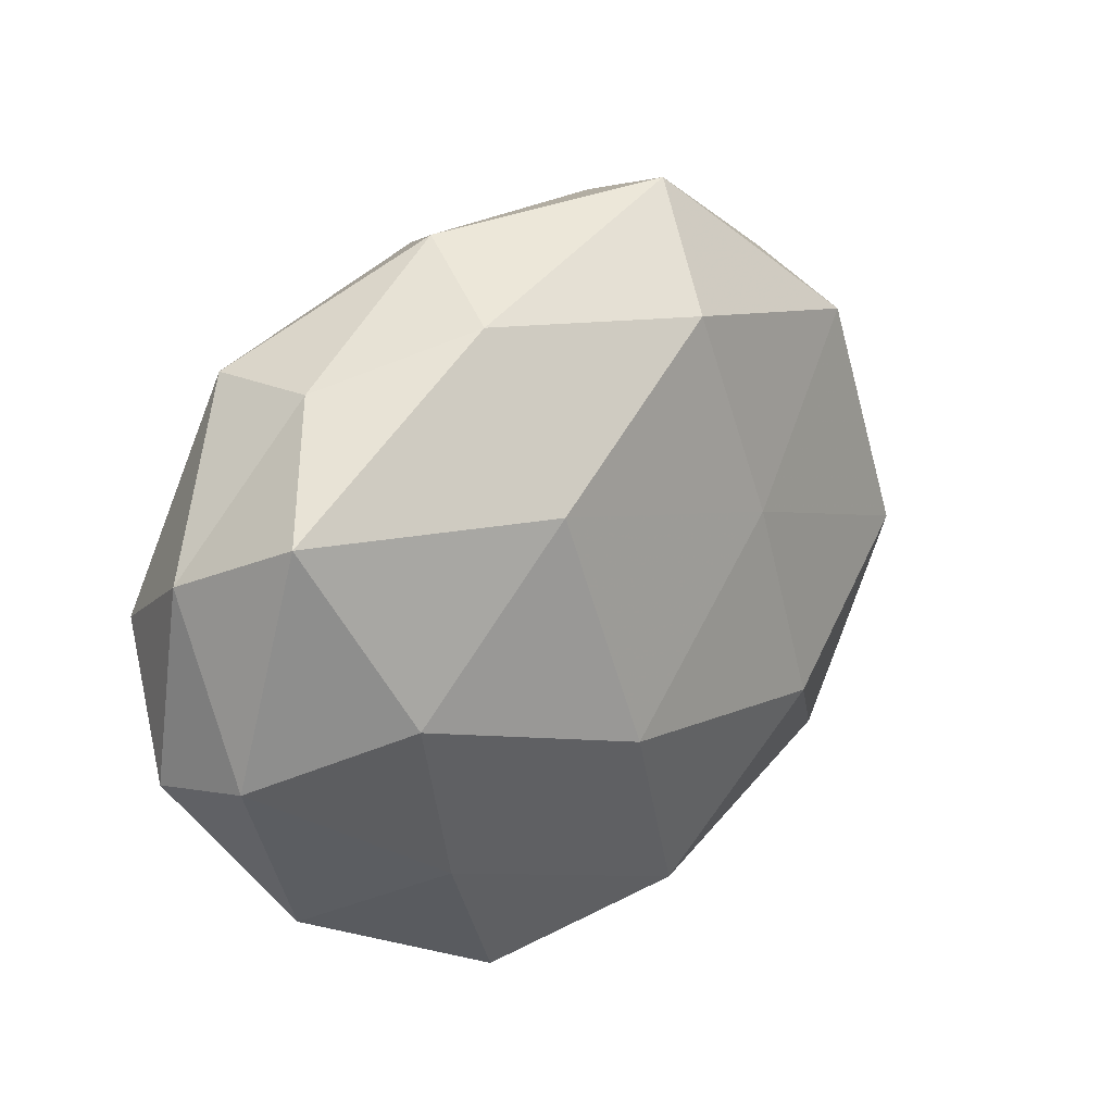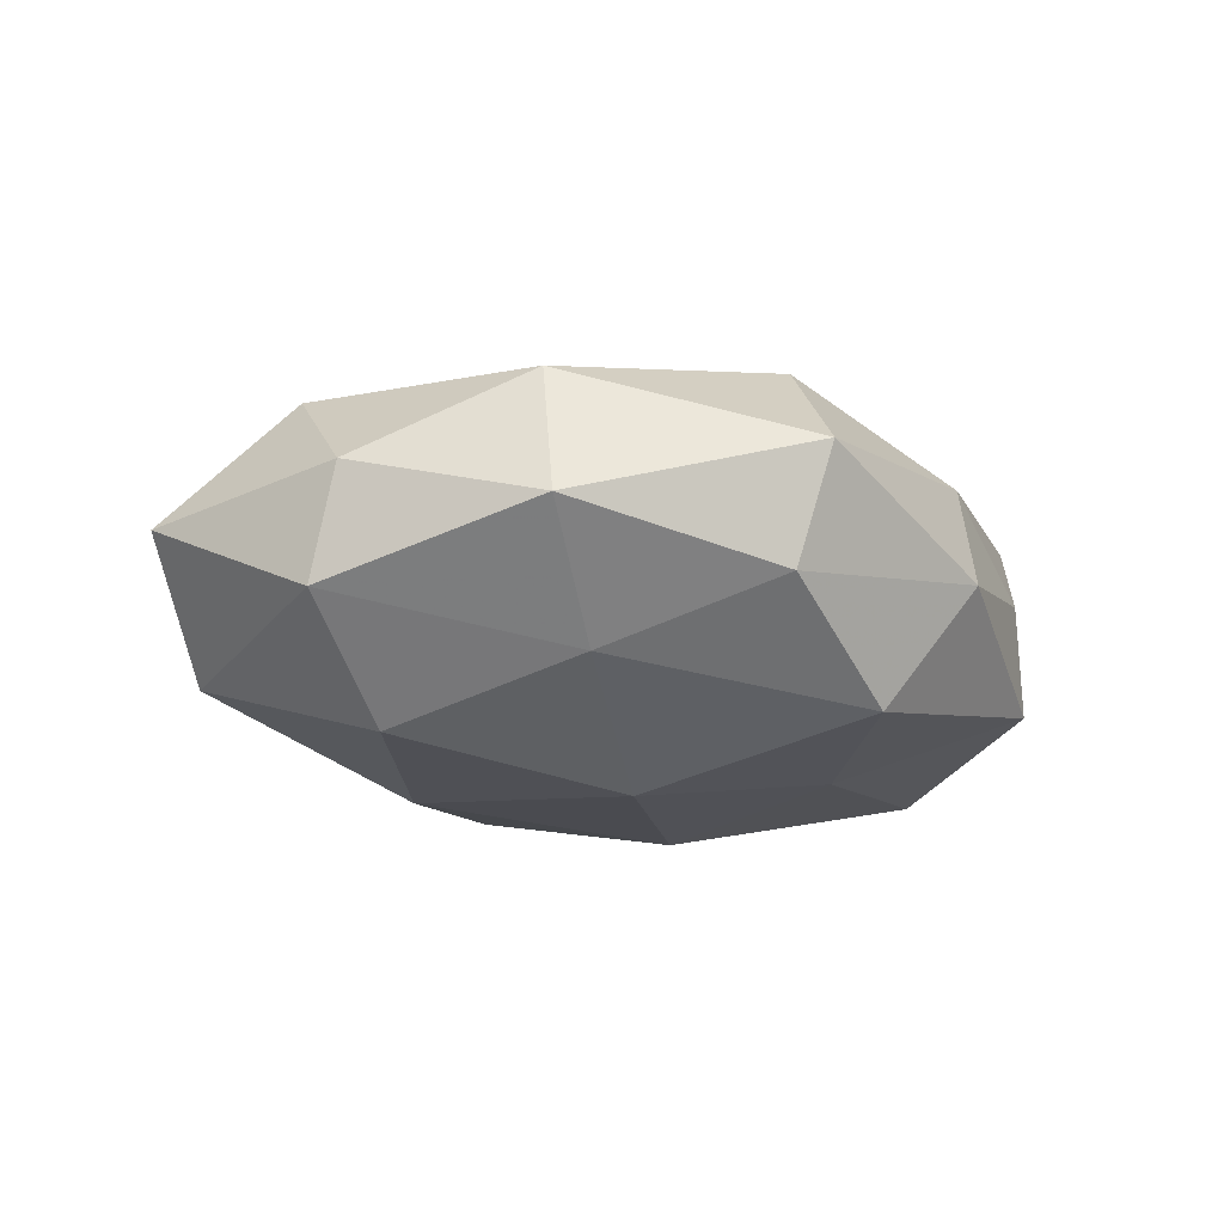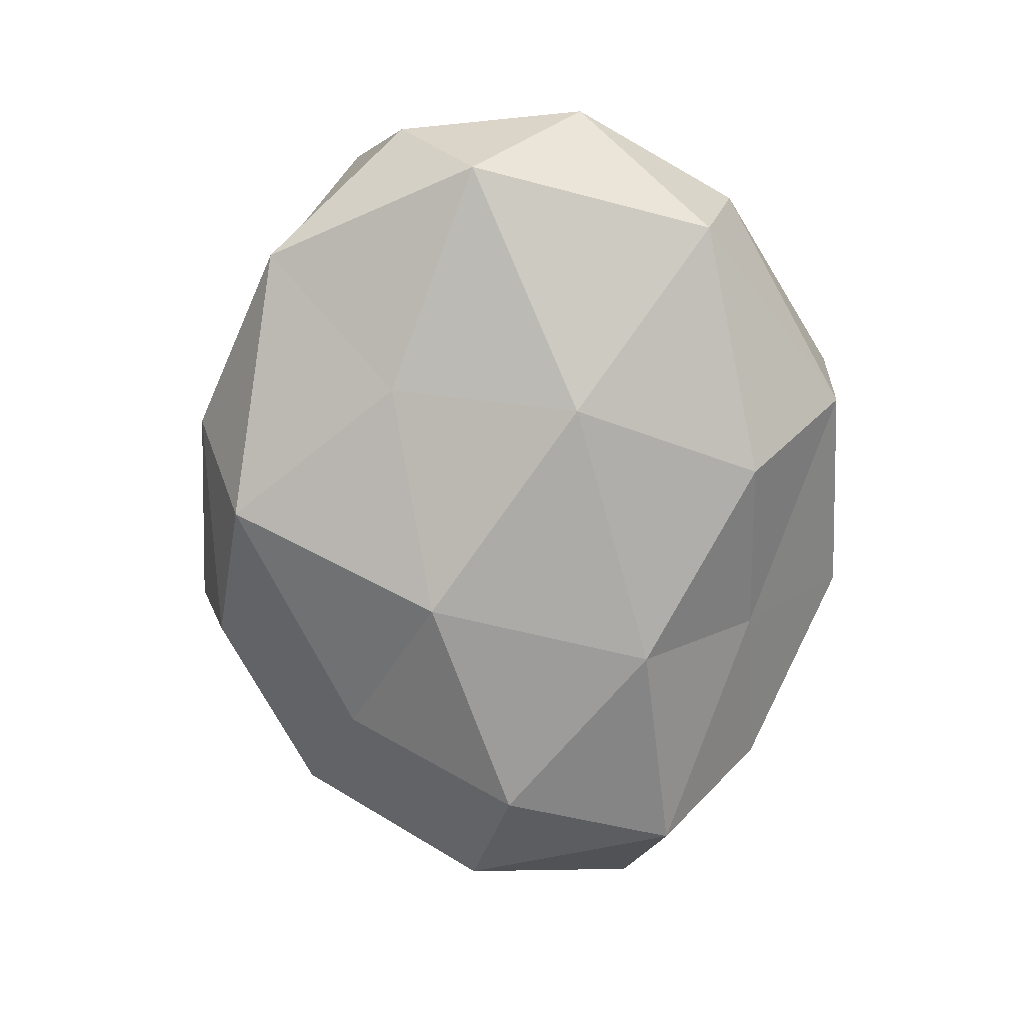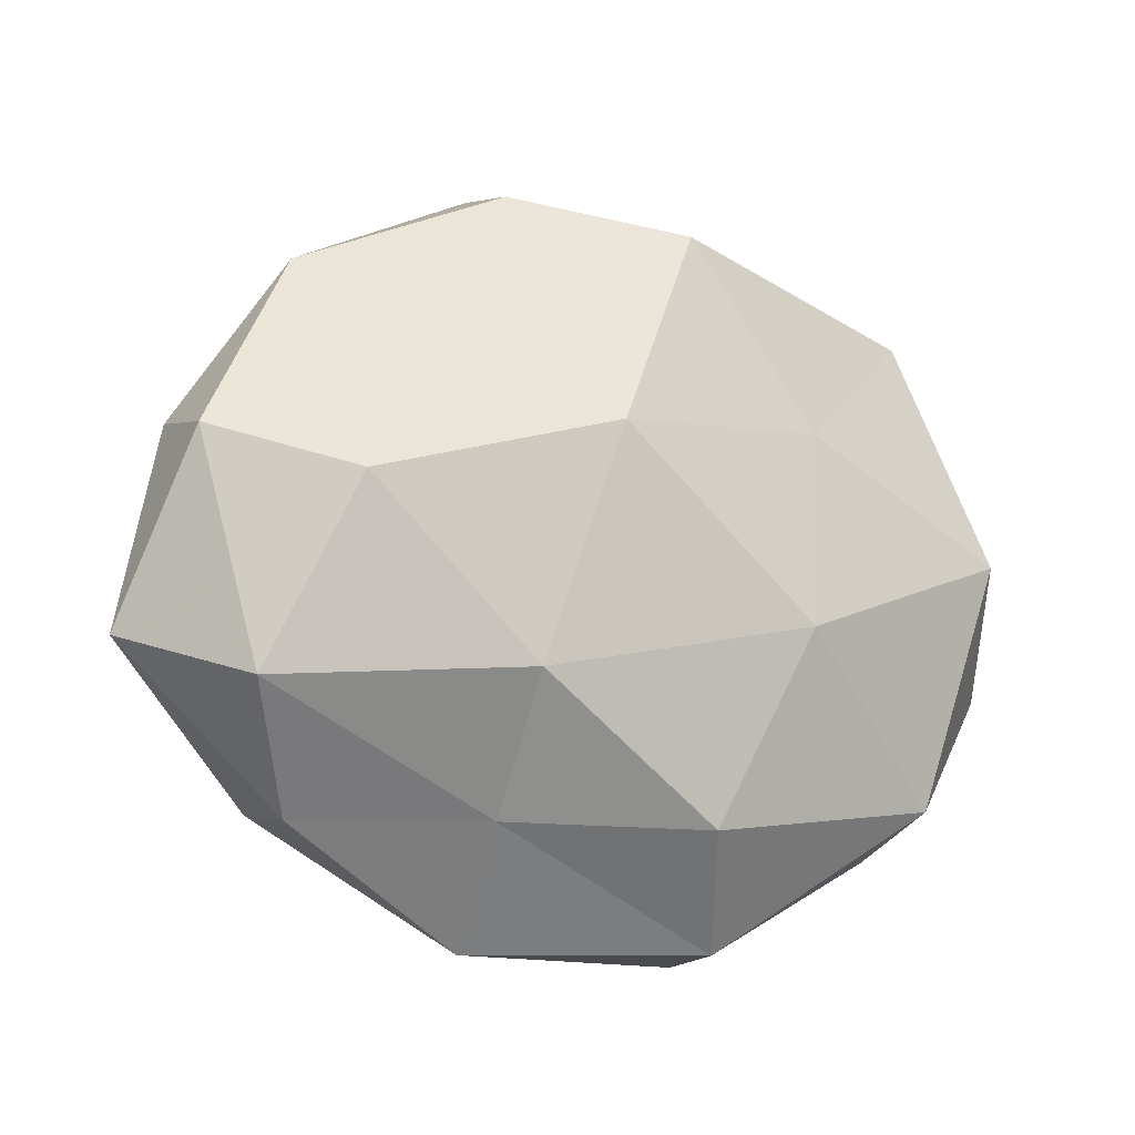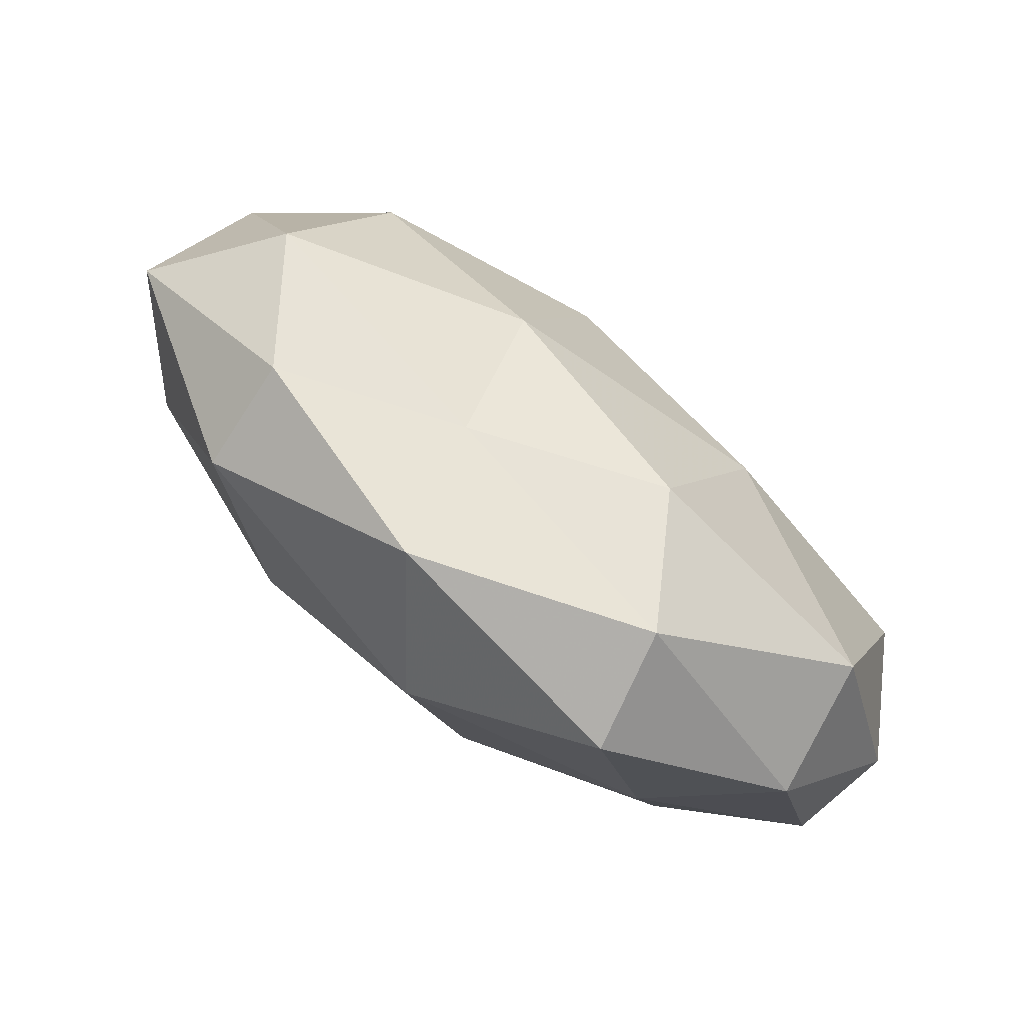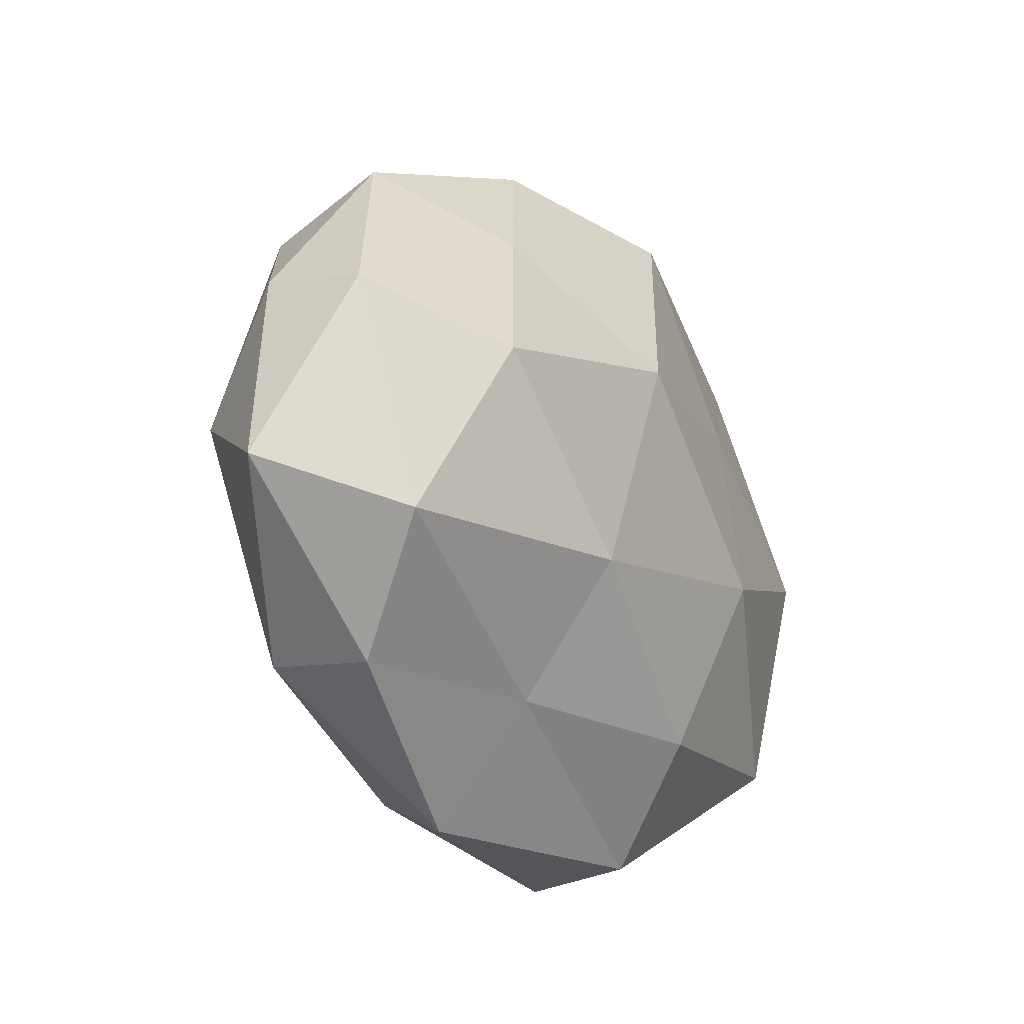
<metadata>
{"format":"obj","ext":"obj","renderer":"f3d","projection":"perspective","resolution":1024,"background":"white","views":[{"elev":22.5,"azim":-44.1,"up":"+Y"},{"elev":-17.1,"azim":137.3,"up":"+Z"},{"elev":-76.6,"azim":-86.6,"up":"+Z"},{"elev":-12.8,"azim":150.7,"up":"+Y"},{"elev":-76.9,"azim":142.5,"up":"+Y"},{"elev":-23.3,"azim":120.6,"up":"+Y"}]}
</metadata>
<code>
v -0.03642 -0.001974 0.01975
v -0.01387 0.04253 -0.002943
v -0.05149 0.01244 -0.001377
v -0.05169 -0.007896 0.008714
v -0.009093 -0.01072 0.02506
v -0.04728 0.01974 0.01354
v 0.01495 0.009091 0.02116
v 0.01455 0.04188 -0.007302
v -0.003937 0.03688 -0.01791
v 0.0457 -0.001569 0.01525
v 0.00894 0.01164 -0.02484
v 0.004181 -0.0362 0.01754
v -0.01821 0.01781 0.02255
v 0.01776 -0.0159 -0.02245
v 0.02266 -0.01598 0.02192
v 0.03874 0.03177 -0.001962
v -0.01569 -0.0443 0.007251
v 0.02653 0.02401 -0.01437
v -0.005823 -0.03135 -0.01902
v -0.01607 -0.008504 -0.02372
v 0.01689 -0.03081 -0.0104
v -0.03685 0.03014 -0.01151
v 0.05085 0.01228 0.00381
v 0.006209 0.03383 0.01901
v -0.01946 0.01507 -0.01961
v -0.03734 -0.02692 -0.01468
v 0.04624 -0.01793 -0.01387
v -0.01241 -0.04388 -0.006989
v -0.05258 -0.01139 -0.004649
v 0.03761 0.003371 -0.021
v -0.04699 0.002964 -0.01643
v 0.05703 -0.01234 0.0008017
v 0.05176 0.009201 -0.009378
v 0.03733 -0.02906 0.01092
v -0.03953 -0.03122 0.001318
v -0.02801 -0.02414 0.01456
v -0.03579 0.03047 0.001855
v 0.01503 -0.04418 0.002444
v -0.01884 0.03612 0.01099
v 0.03622 0.02729 0.0135
v 0.03835 -0.03112 -0.002684
v 0.01282 0.04605 0.006432
f 6 4 1
f 3 4 6
f 2 8 9
f 13 1 5
f 6 1 13
f 13 5 7
f 7 5 15
f 15 10 7
f 12 15 5
f 9 8 18
f 9 18 11
f 16 18 8
f 14 20 11
f 14 19 20
f 21 19 14
f 2 9 22
f 24 13 7
f 25 9 11
f 11 20 25
f 22 9 25
f 26 20 19
f 21 14 27
f 21 28 19
f 19 28 26
f 3 29 4
f 30 14 11
f 11 18 30
f 27 14 30
f 22 31 3
f 31 25 20
f 22 25 31
f 31 20 26
f 3 31 29
f 29 31 26
f 32 23 10
f 33 18 16
f 23 33 16
f 33 30 18
f 27 30 33
f 32 33 23
f 27 33 32
f 34 10 15
f 34 15 12
f 32 10 34
f 28 17 35
f 28 35 26
f 4 29 35
f 26 35 29
f 1 4 36
f 36 5 1
f 12 5 36
f 17 12 36
f 4 35 36
f 36 35 17
f 37 3 6
f 37 2 22
f 37 22 3
f 38 12 17
f 38 17 28
f 38 28 21
f 34 12 38
f 6 13 39
f 39 13 24
f 37 39 2
f 37 6 39
f 10 40 7
f 10 23 40
f 16 40 23
f 7 40 24
f 41 21 27
f 41 27 32
f 41 32 34
f 41 38 21
f 41 34 38
f 2 42 8
f 8 42 16
f 39 42 2
f 39 24 42
f 42 40 16
f 42 24 40

</code>
